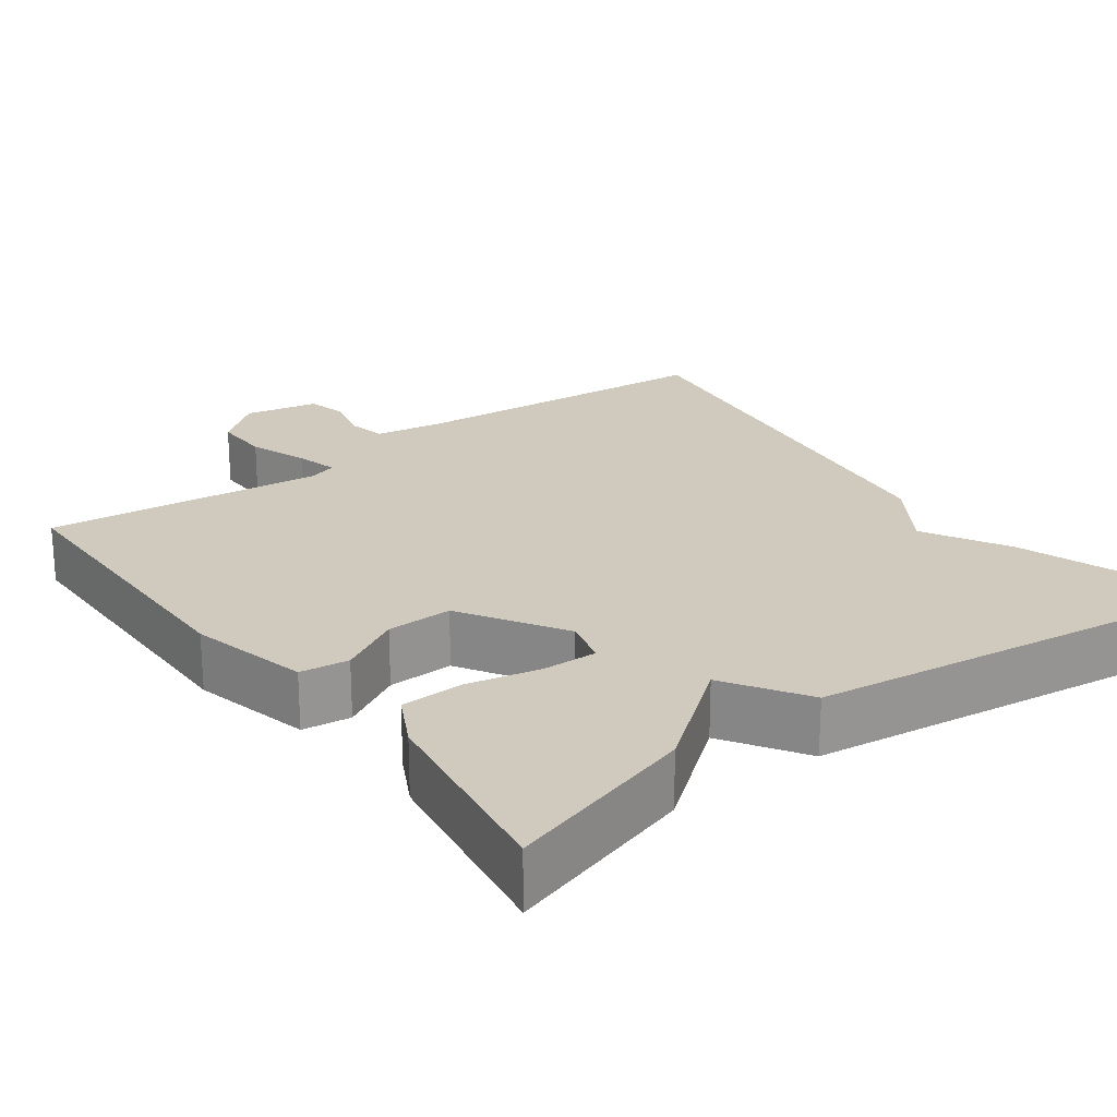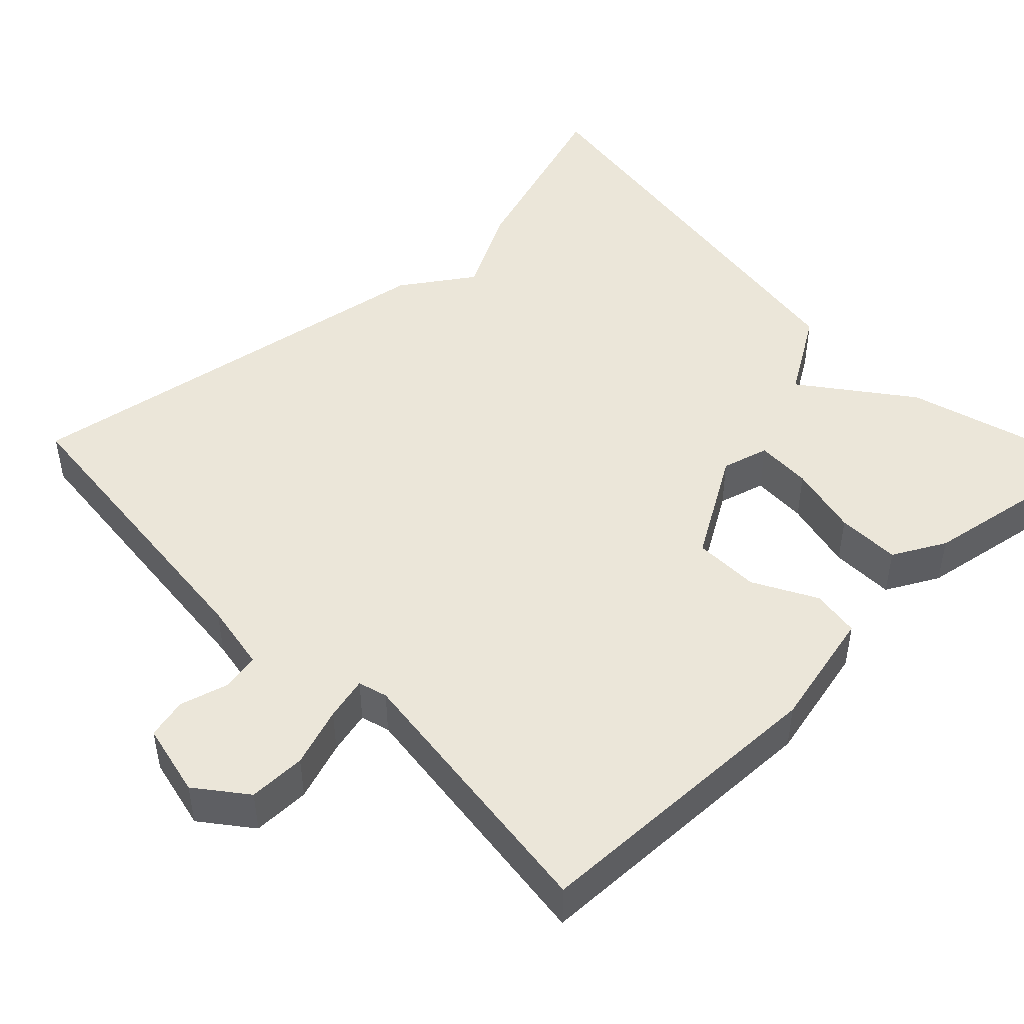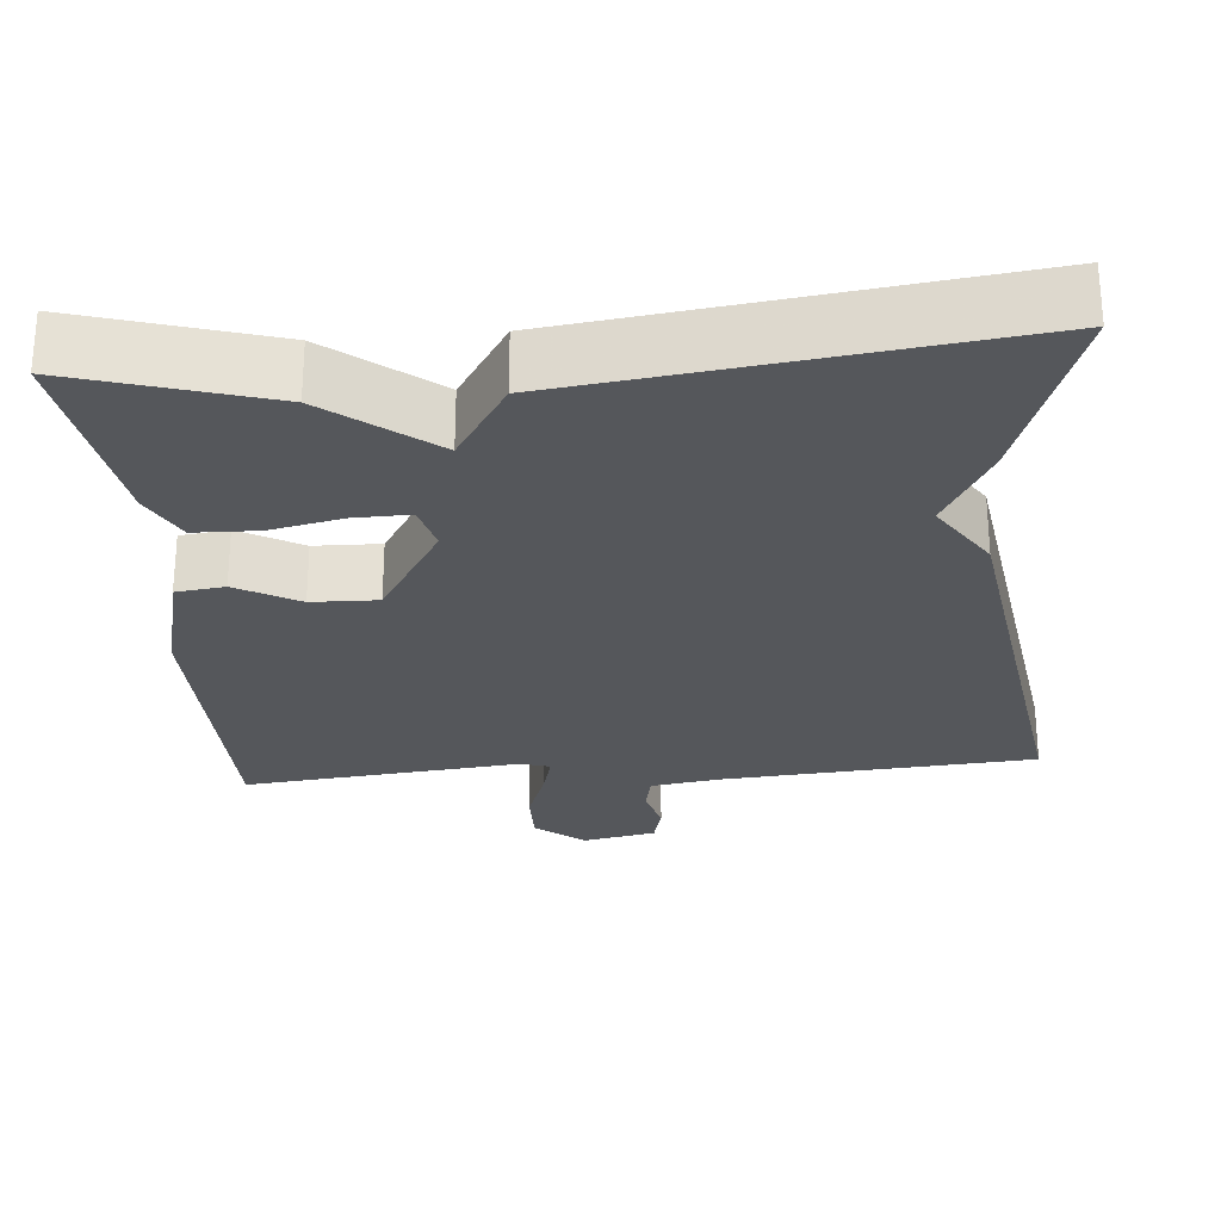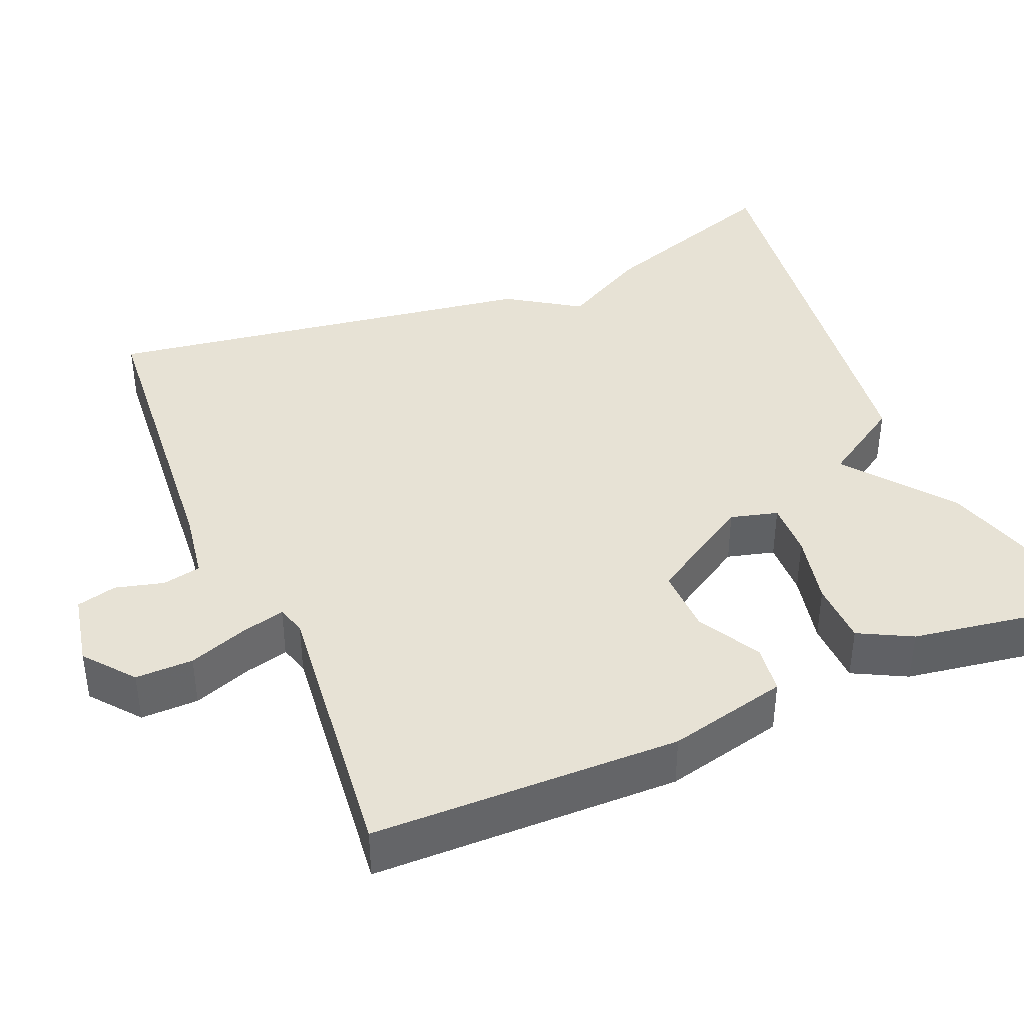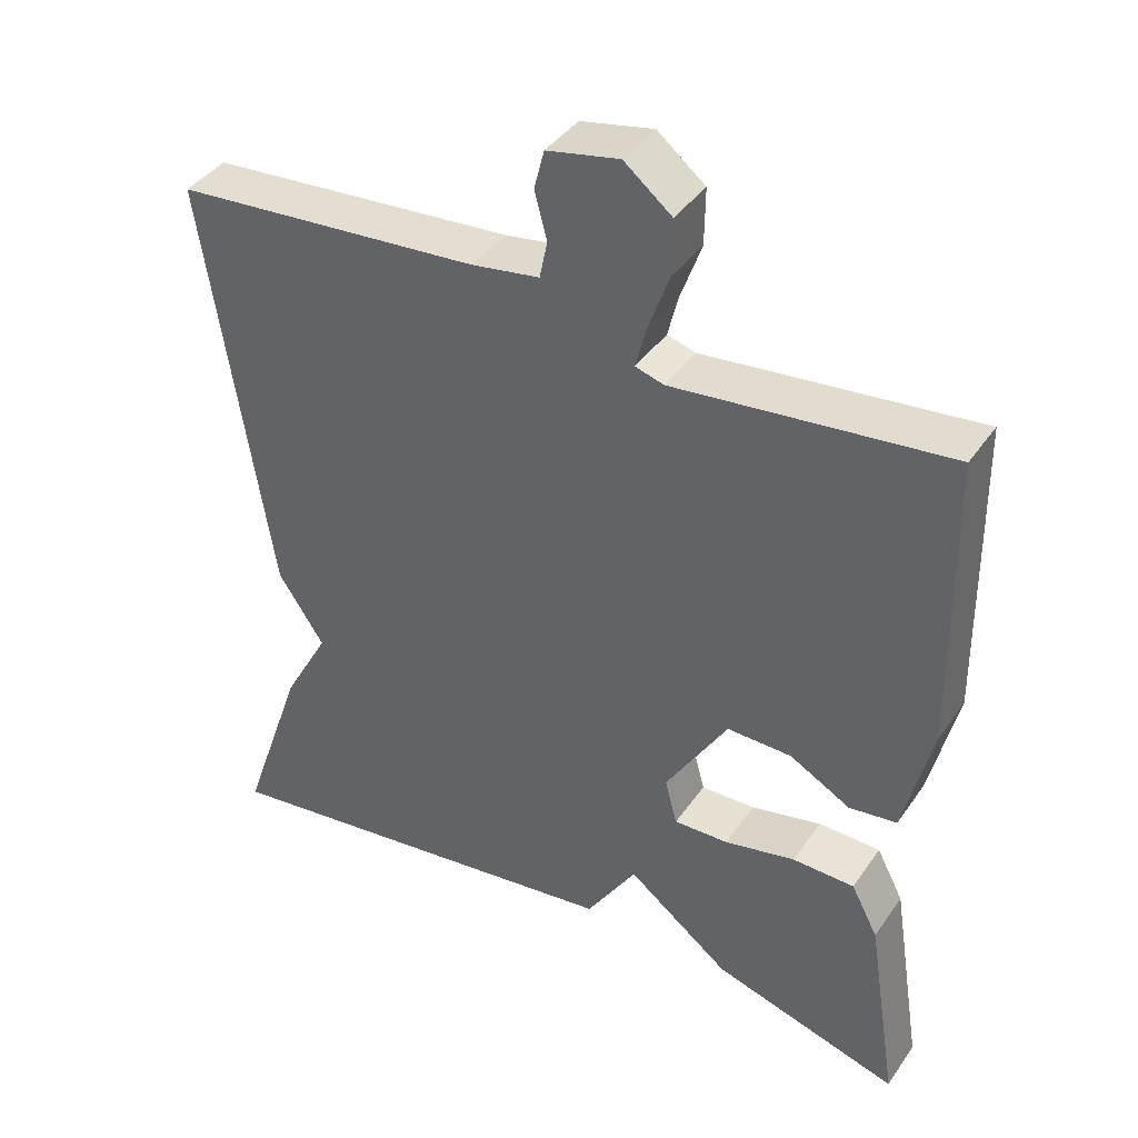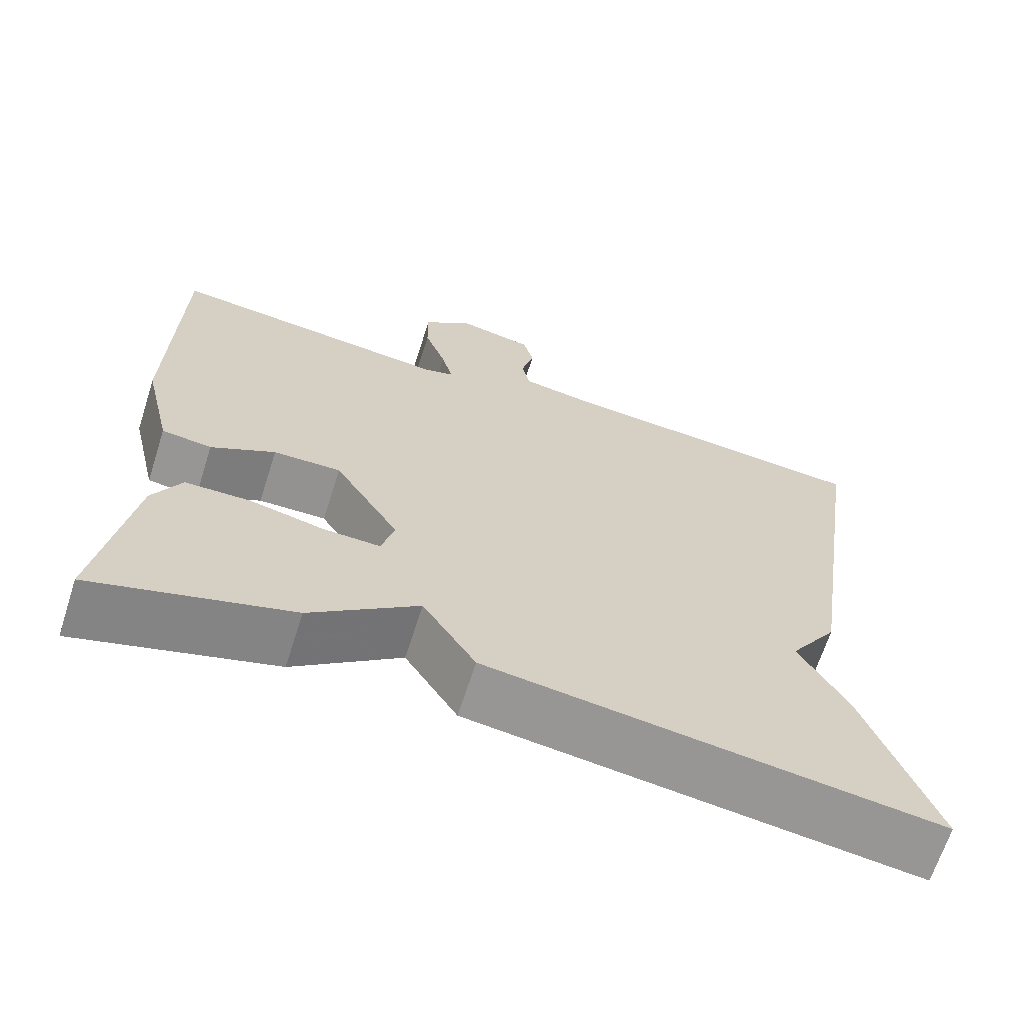
<metadata>
{"format":"obj","ext":"obj","renderer":"f3d","projection":"perspective","resolution":1024,"background":"white","views":[{"elev":22.8,"azim":143.4,"up":"+Y"},{"elev":47.2,"azim":46.7,"up":"+Y"},{"elev":-26.5,"azim":-175.3,"up":"+Y"},{"elev":40.3,"azim":67.1,"up":"+Y"},{"elev":40.3,"azim":31.4,"up":"+Z"},{"elev":-66.8,"azim":162.2,"up":"+Z"}]}
</metadata>
<code>
v 0.5 0.07 -0.5
v 0.256 0.07 -0.427
v 0.122 0.07 -0.323
v 0.056 0.07 -0.427
v -0.5 0.07 -0.5
v -0.416 0.07 -0.257
v -0.356 0.07 -0.148
v -0.416 0.07 -0.057
v -0.5 0.07 0.5
v -0.101 0.07 0.532
v -0.013 0.07 0.546
v -0.003 0.07 0.595
v -0.019 0.07 0.656
v -0.006 0.07 0.707
v 0.088 0.07 0.726
v 0.15 0.07 0.676
v 0.149 0.07 0.603
v 0.122 0.07 0.528
v 0.108 0.07 0.473
v 0.145 0.07 0.462
v 0.5 0.07 0.5
v 0.506 0.07 0.111
v 0.47 0.07 -0.041
v 0.408 0.07 -0.049
v 0.329 0.07 -0.005
v 0.245 0.07 -0.003
v 0.164 0.07 -0.135
v 0.18 0.07 -0.195
v 0.251 0.07 -0.193
v 0.343 0.07 -0.173
v 0.424 0.07 -0.175
v 0.459 0.07 -0.242
v 0.5 0 -0.5
v 0.256 0 -0.427
v 0.122 0 -0.323
v 0.056 0 -0.427
v -0.5 0 -0.5
v -0.416 0 -0.257
v -0.356 0 -0.148
v -0.416 0 -0.057
v -0.5 0 0.5
v -0.101 0 0.532
v -0.013 0 0.546
v -0.003 0 0.595
v -0.019 0 0.656
v -0.006 0 0.707
v 0.088 0 0.726
v 0.15 0 0.676
v 0.149 0 0.603
v 0.122 0 0.528
v 0.108 0 0.473
v 0.145 0 0.462
v 0.5 0 0.5
v 0.506 0 0.111
v 0.47 0 -0.041
v 0.408 0 -0.049
v 0.329 0 -0.005
v 0.245 0 -0.003
v 0.164 0 -0.135
v 0.18 0 -0.195
v 0.251 0 -0.193
v 0.343 0 -0.173
v 0.424 0 -0.175
v 0.459 0 -0.242
f 1 2 3
f 32 1 3
f 31 32 3
f 30 31 3
f 29 30 3
f 28 29 3
f 5 6 7
f 4 5 7
f 3 4 7
f 28 3 7
f 27 28 7
f 8 9 10
f 7 8 10
f 27 7 10
f 26 27 10
f 25 26 10 11
f 23 24 25
f 22 23 25
f 21 22 25
f 20 21 25
f 19 20 25
f 19 25 11 12
f 14 15 16
f 13 14 16
f 12 13 16
f 19 12 16
f 18 19 16
f 16 17 18
f 35 34 33
f 35 33 64
f 35 64 63
f 35 63 62
f 35 62 61
f 35 61 60
f 39 38 37
f 39 37 36
f 39 36 35
f 39 35 60
f 39 60 59
f 42 41 40
f 42 40 39
f 42 39 59
f 42 59 58
f 43 42 58 57
f 57 56 55
f 57 55 54
f 57 54 53
f 57 53 52
f 57 52 51
f 44 43 57 51
f 48 47 46
f 48 46 45
f 48 45 44
f 48 44 51
f 48 51 50
f 50 49 48
f 1 33 34 2
f 2 34 35 3
f 3 35 36 4
f 4 36 37 5
f 5 37 38 6
f 6 38 39 7
f 7 39 40 8
f 8 40 41 9
f 9 41 42 10
f 10 42 43 11
f 11 43 44 12
f 12 44 45 13
f 13 45 46 14
f 14 46 47 15
f 15 47 48 16
f 16 48 49 17
f 17 49 50 18
f 18 50 51 19
f 19 51 52 20
f 20 52 53 21
f 21 53 54 22
f 22 54 55 23
f 23 55 56 24
f 24 56 57 25
f 25 57 58 26
f 26 58 59 27
f 27 59 60 28
f 28 60 61 29
f 29 61 62 30
f 30 62 63 31
f 31 63 64 32
f 32 64 33 1

</code>
